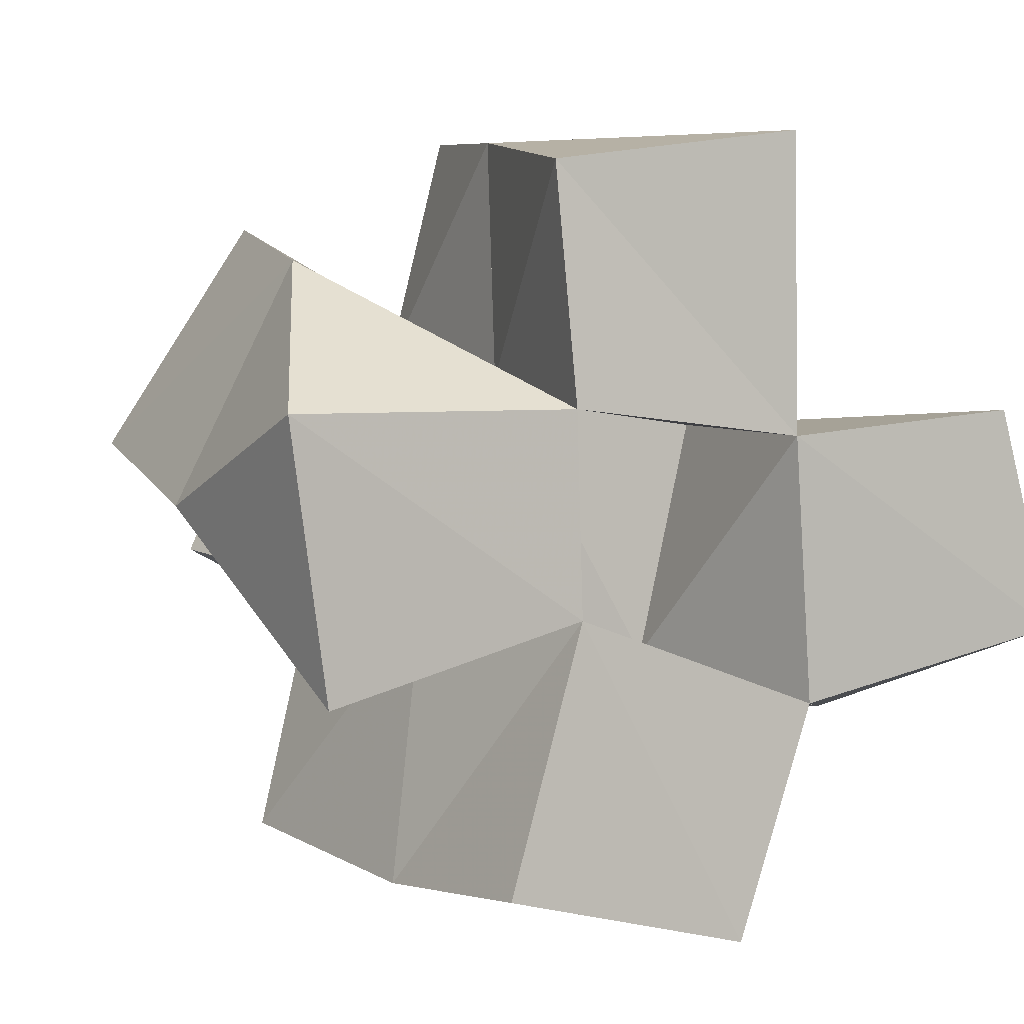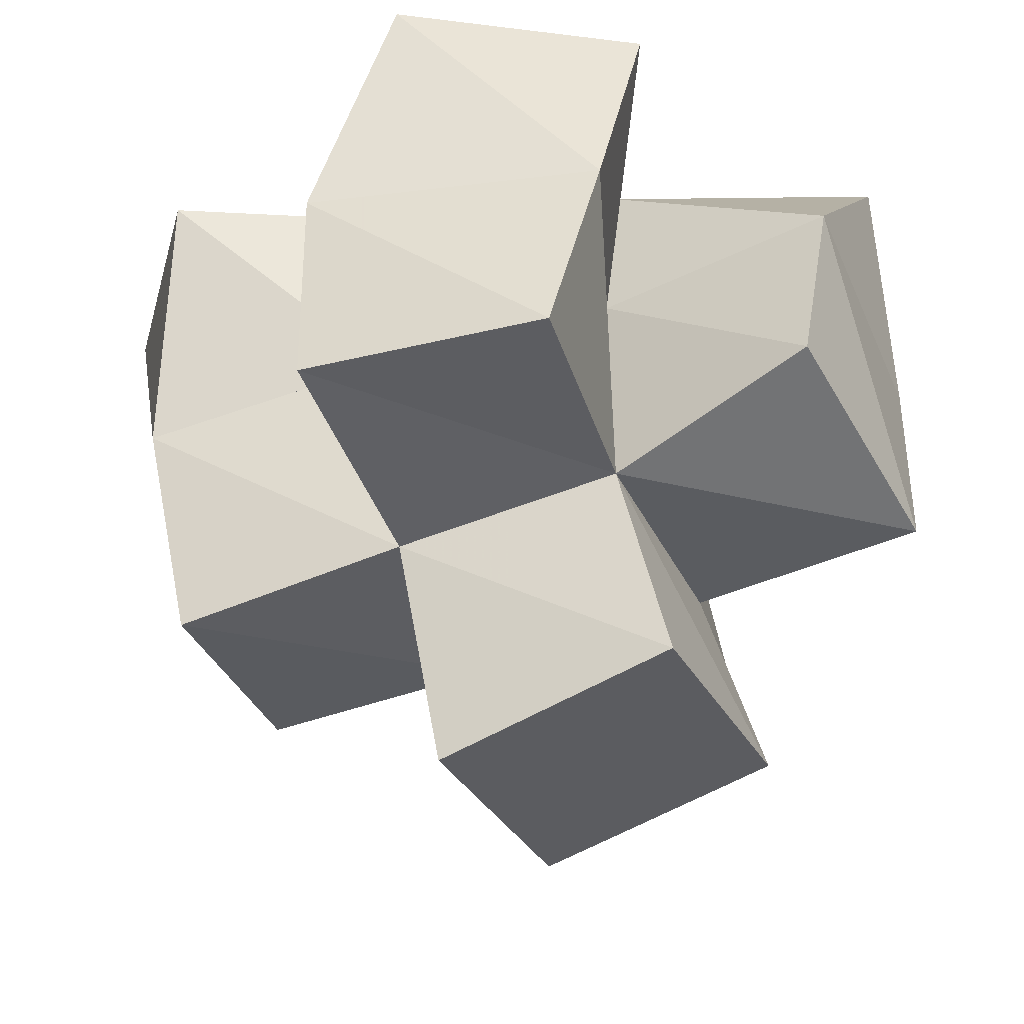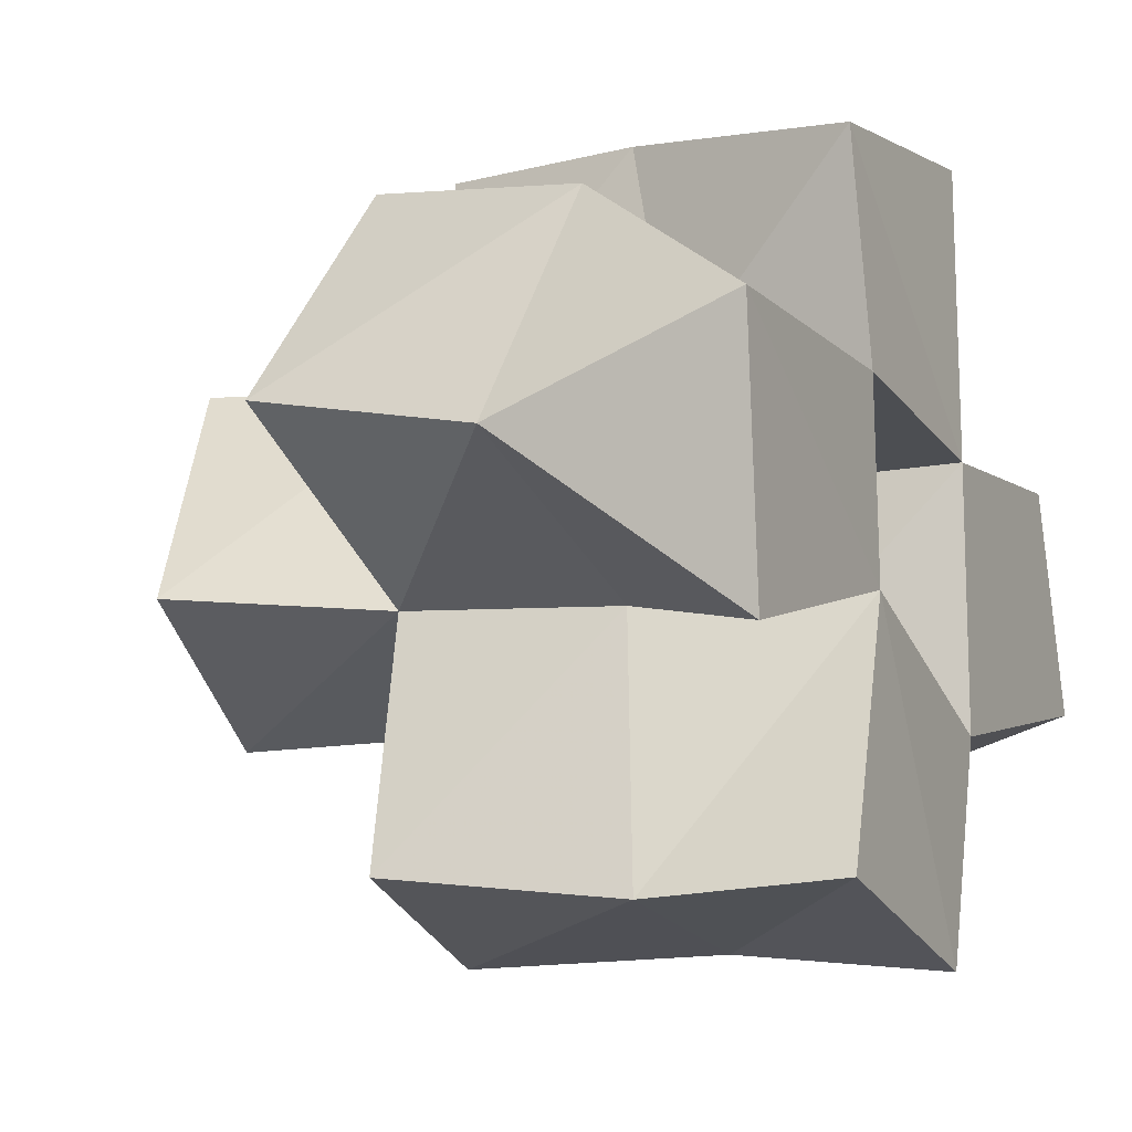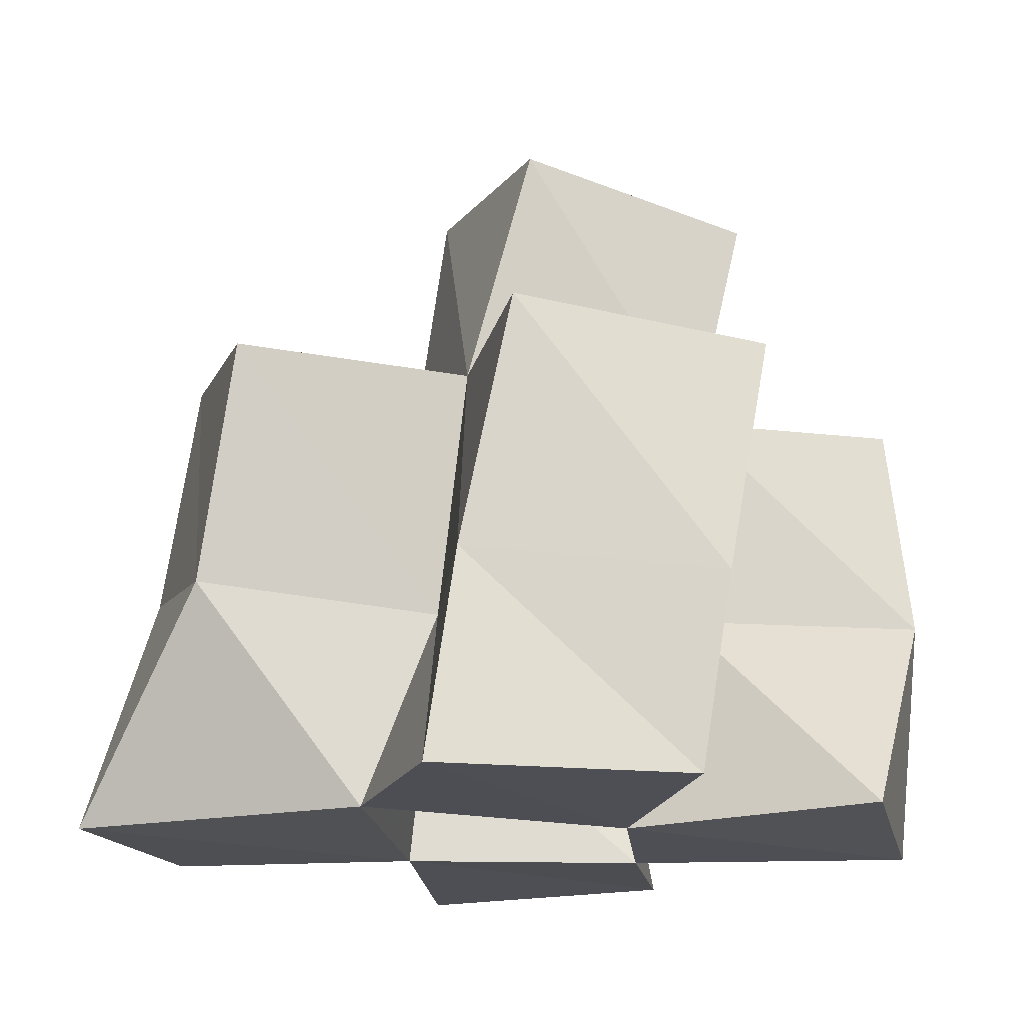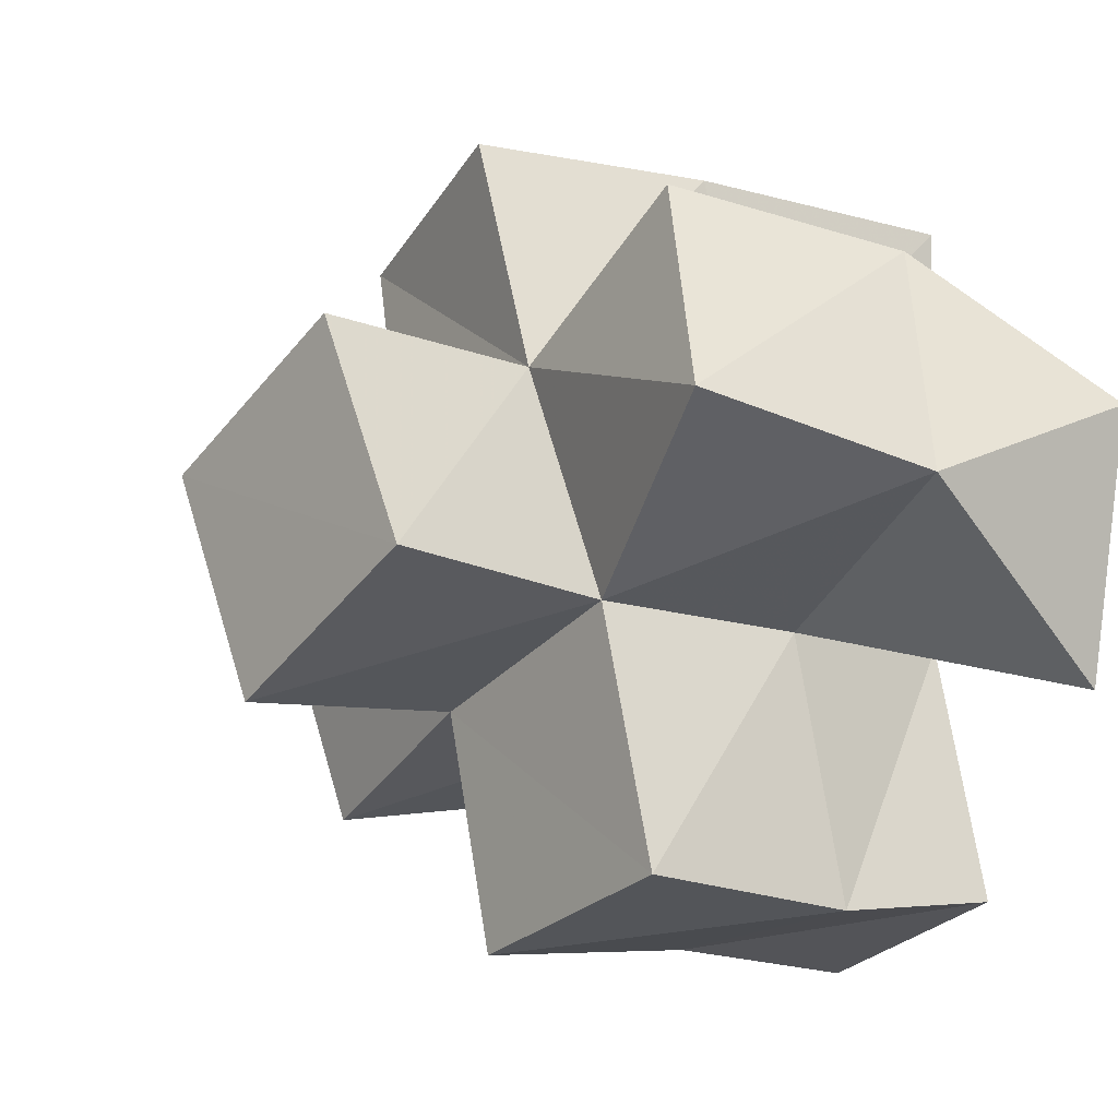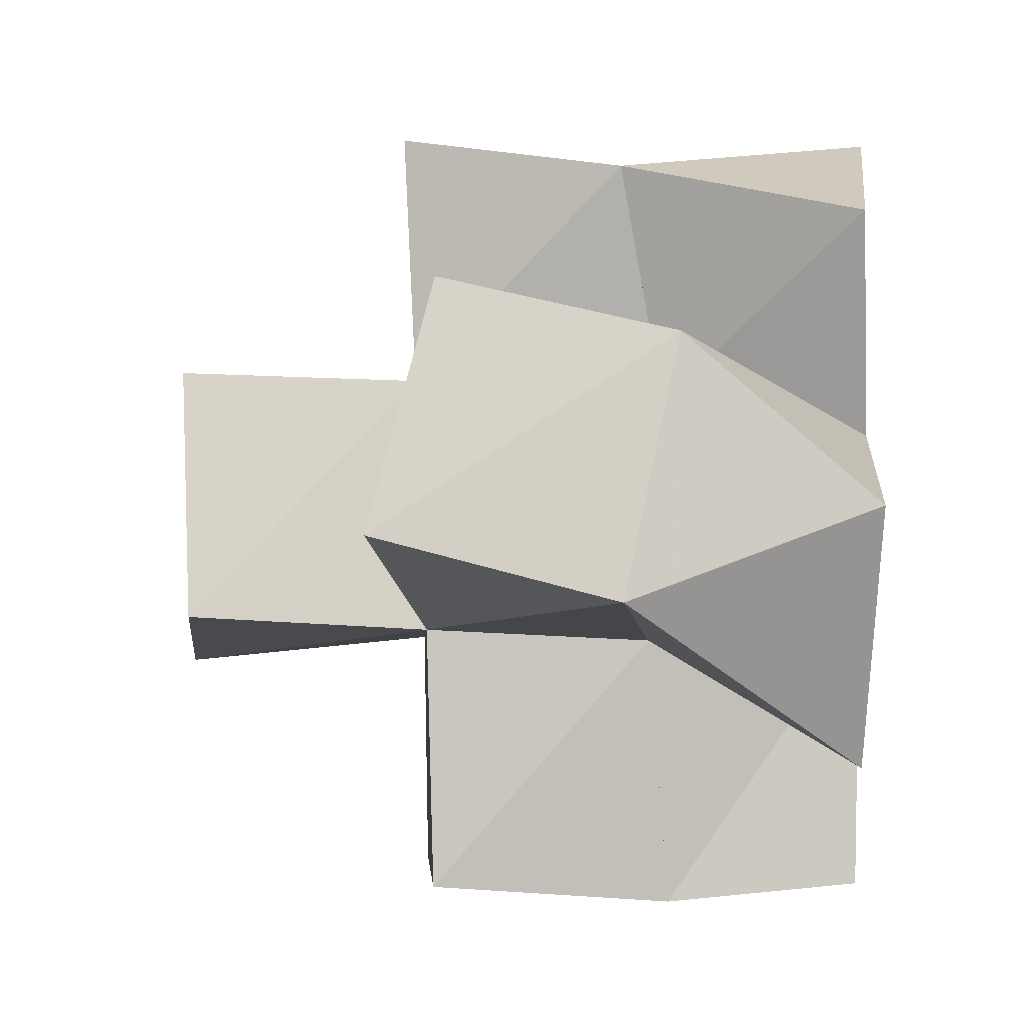
<metadata>
{"format":"obj","ext":"obj","renderer":"f3d","projection":"perspective","resolution":1024,"background":"white","views":[{"elev":3.3,"azim":-28.1,"up":"+Z"},{"elev":49.1,"azim":178.6,"up":"+Z"},{"elev":-12.0,"azim":-63.5,"up":"+Z"},{"elev":-18.4,"azim":-176.4,"up":"+Y"},{"elev":-9.8,"azim":-119.7,"up":"+Z"},{"elev":13.8,"azim":-85.6,"up":"+Z"}]}
</metadata>
<code>
v -0.2439 0.102 0.1651
v -0.2557 0.1463 0.1995
v -0.1937 0.1 0.1789
v -0.2062 0.1428 0.1777
v -0.2523 0.1 0.2176
v -0.2355 0.137 0.2458
v -0.1949 0.1 0.218
v -0.1905 0.1408 0.2236
v -0.2086 0.1 0.1279
v -0.2146 0.1379 0.1252
v -0.1584 0.1001 0.1151
v -0.164 0.1418 0.1192
v -0.1419 0.1014 0.1602
v -0.1561 0.142 0.1667
v -0.1461 0.1 0.2125
v -0.1422 0.1464 0.2136
v -0.1984 0.1019 0.2637
v -0.1874 0.1499 0.2707
v -0.147 0.1 0.271
v -0.1288 0.1477 0.2613
v -0.08318 0.1 0.1723
v -0.1089 0.1457 0.1522
v -0.09553 0.1002 0.2171
v -0.09173 0.1543 0.1997
v -0.2519 0.1937 0.2102
v -0.2096 0.1872 0.18
v -0.2266 0.1831 0.2539
v -0.1898 0.1913 0.2269
v -0.2227 0.1848 0.1302
v -0.1745 0.1913 0.1172
v -0.162 0.193 0.1641
v -0.1459 0.1957 0.2107
v -0.1758 0.1947 0.2743
v -0.1282 0.1928 0.2596
v -0.1166 0.1942 0.1462
v -0.1002 0.2014 0.1936
v -0.2198 0.2334 0.1845
v -0.1754 0.2416 0.1618
v -0.198 0.2375 0.2294
v -0.1536 0.2462 0.2068
f 1 2 4
f 3 1 4
f 2 6 8
f 4 2 8
f 6 5 7
f 8 6 7
f 5 1 3
f 7 5 3
f 8 7 3
f 4 8 3
f 2 1 5
f 6 2 5
f 9 10 12
f 11 9 12
f 10 4 14
f 12 10 14
f 4 3 13
f 14 4 13
f 3 9 11
f 13 3 11
f 14 13 11
f 12 14 11
f 10 9 3
f 4 10 3
f 7 8 16
f 15 7 16
f 8 18 20
f 16 8 20
f 18 17 19
f 20 18 19
f 17 7 15
f 19 17 15
f 20 19 15
f 16 20 15
f 8 7 17
f 18 8 17
f 13 14 22
f 21 13 22
f 14 16 24
f 22 14 24
f 16 15 23
f 24 16 23
f 15 13 21
f 23 15 21
f 24 23 21
f 22 24 21
f 14 13 15
f 16 14 15
f 2 25 26
f 4 2 26
f 25 27 28
f 26 25 28
f 27 6 8
f 28 27 8
f 6 2 4
f 8 6 4
f 28 8 4
f 26 28 4
f 25 2 6
f 27 25 6
f 10 29 30
f 12 10 30
f 29 26 31
f 30 29 31
f 26 4 14
f 31 26 14
f 4 10 12
f 14 4 12
f 31 14 12
f 30 31 12
f 29 10 4
f 26 29 4
f 8 28 32
f 16 8 32
f 28 33 34
f 32 28 34
f 33 18 20
f 34 33 20
f 18 8 16
f 20 18 16
f 34 20 16
f 32 34 16
f 28 8 18
f 33 28 18
f 14 31 35
f 22 14 35
f 31 32 36
f 35 31 36
f 32 16 24
f 36 32 24
f 16 14 22
f 24 16 22
f 36 24 22
f 35 36 22
f 31 14 16
f 32 31 16
f 4 26 31
f 14 4 31
f 26 28 32
f 31 26 32
f 28 8 16
f 32 28 16
f 8 4 14
f 16 8 14
f 32 16 14
f 31 32 14
f 26 4 8
f 28 26 8
f 26 37 38
f 31 26 38
f 37 39 40
f 38 37 40
f 39 28 32
f 40 39 32
f 28 26 31
f 32 28 31
f 40 32 31
f 38 40 31
f 37 26 28
f 39 37 28

</code>
